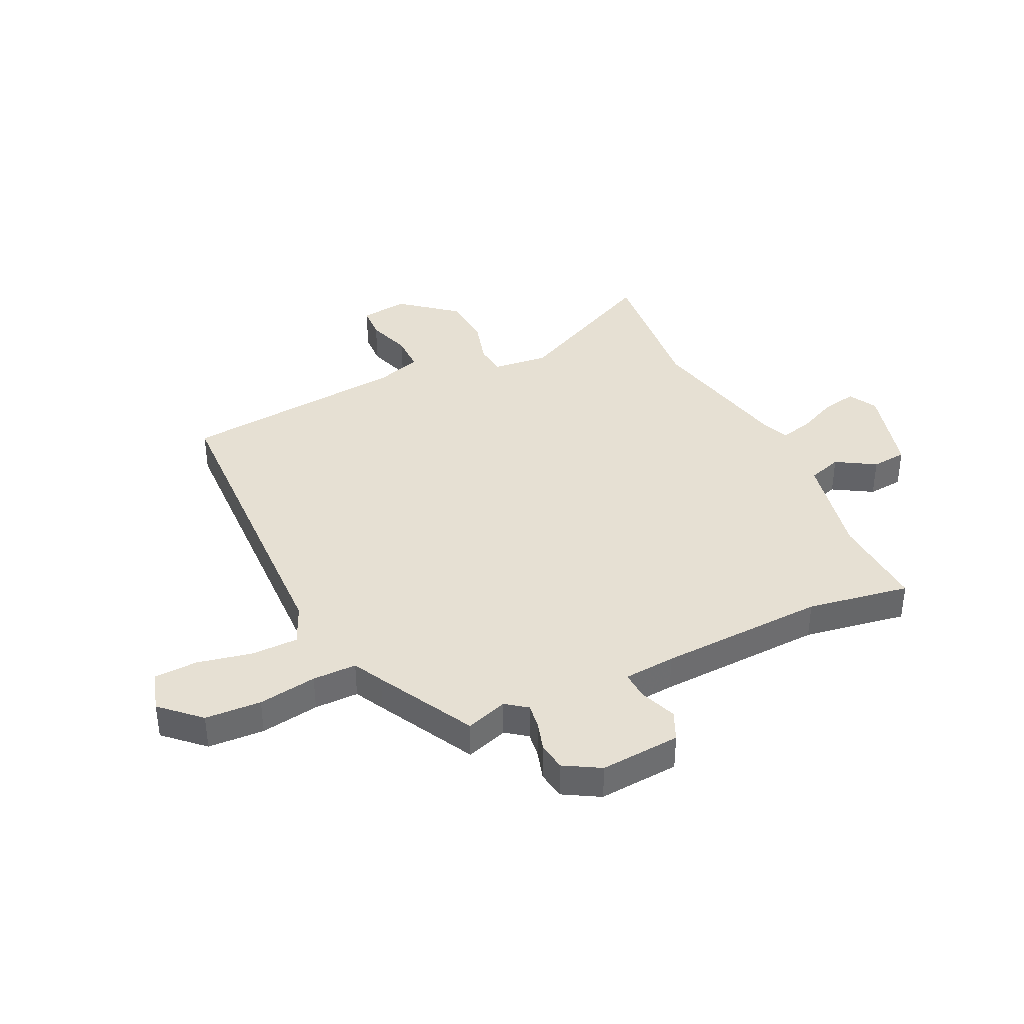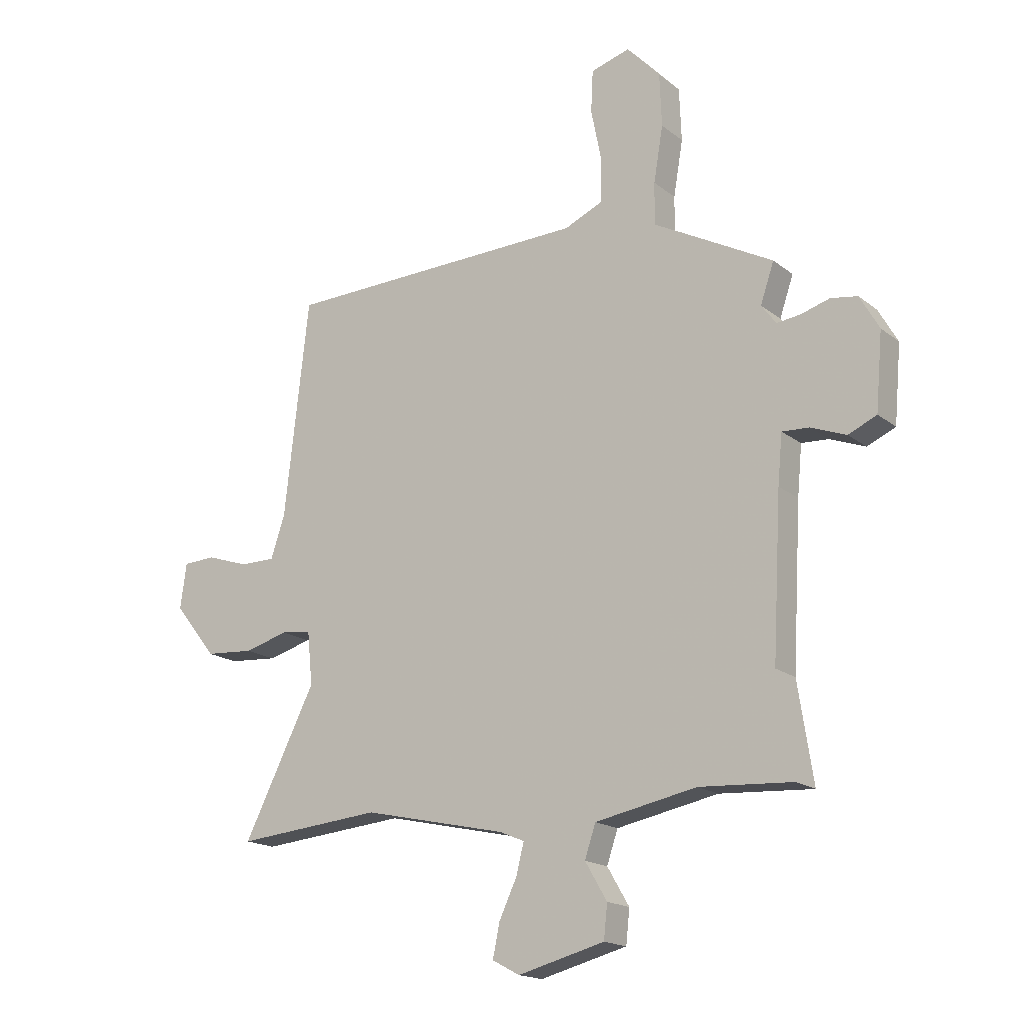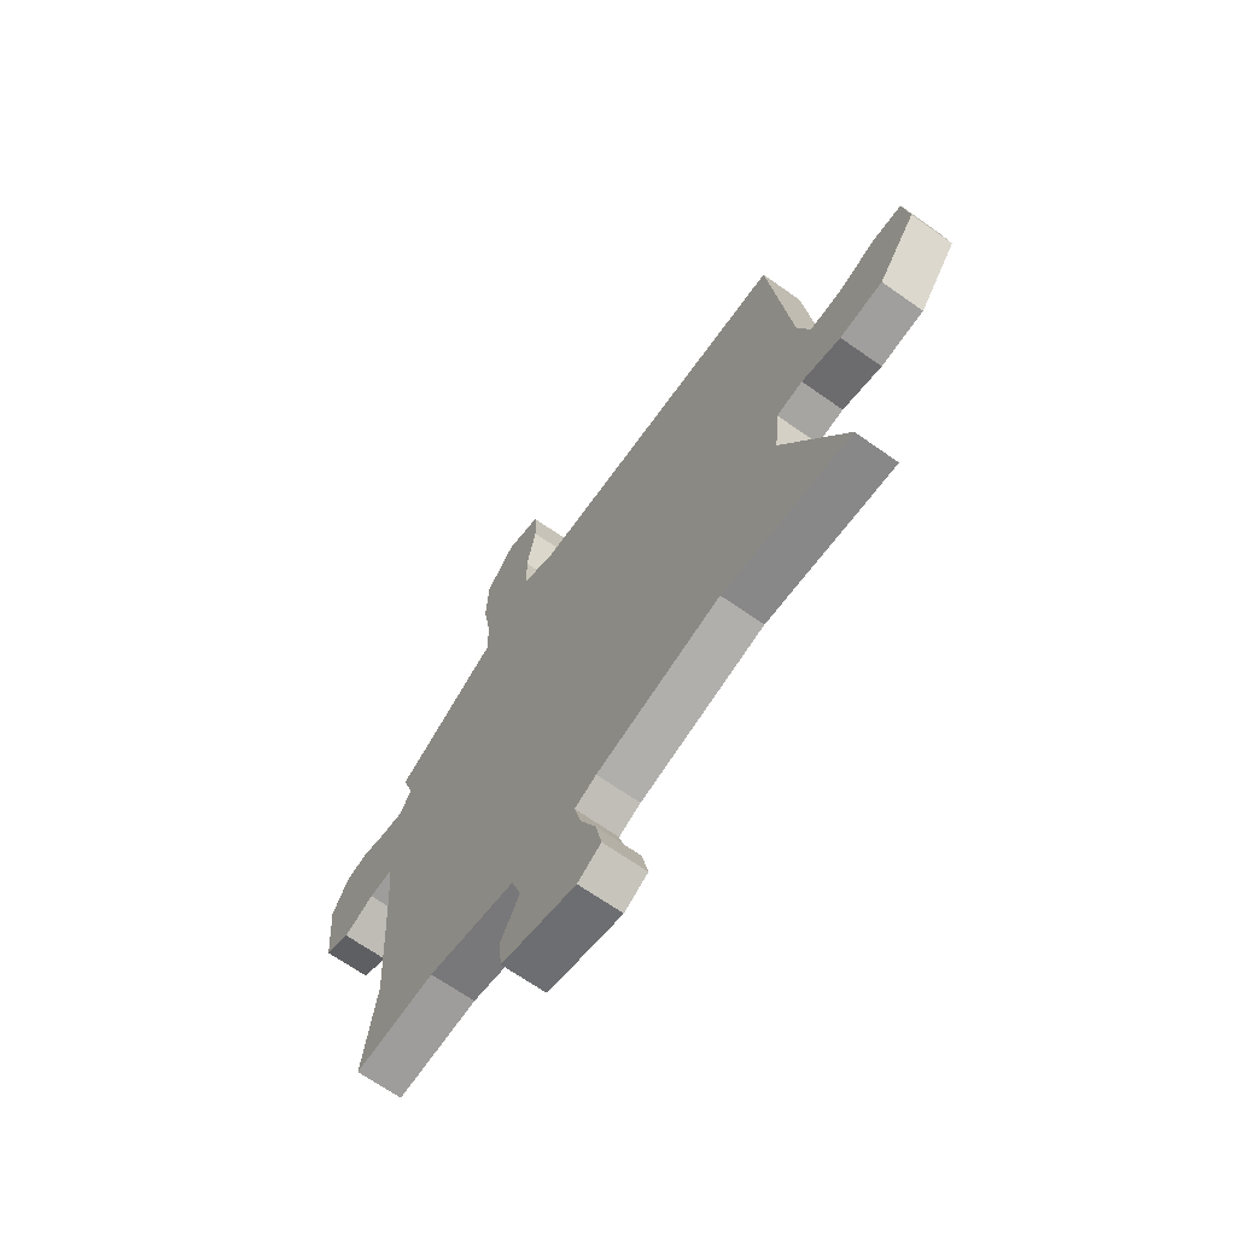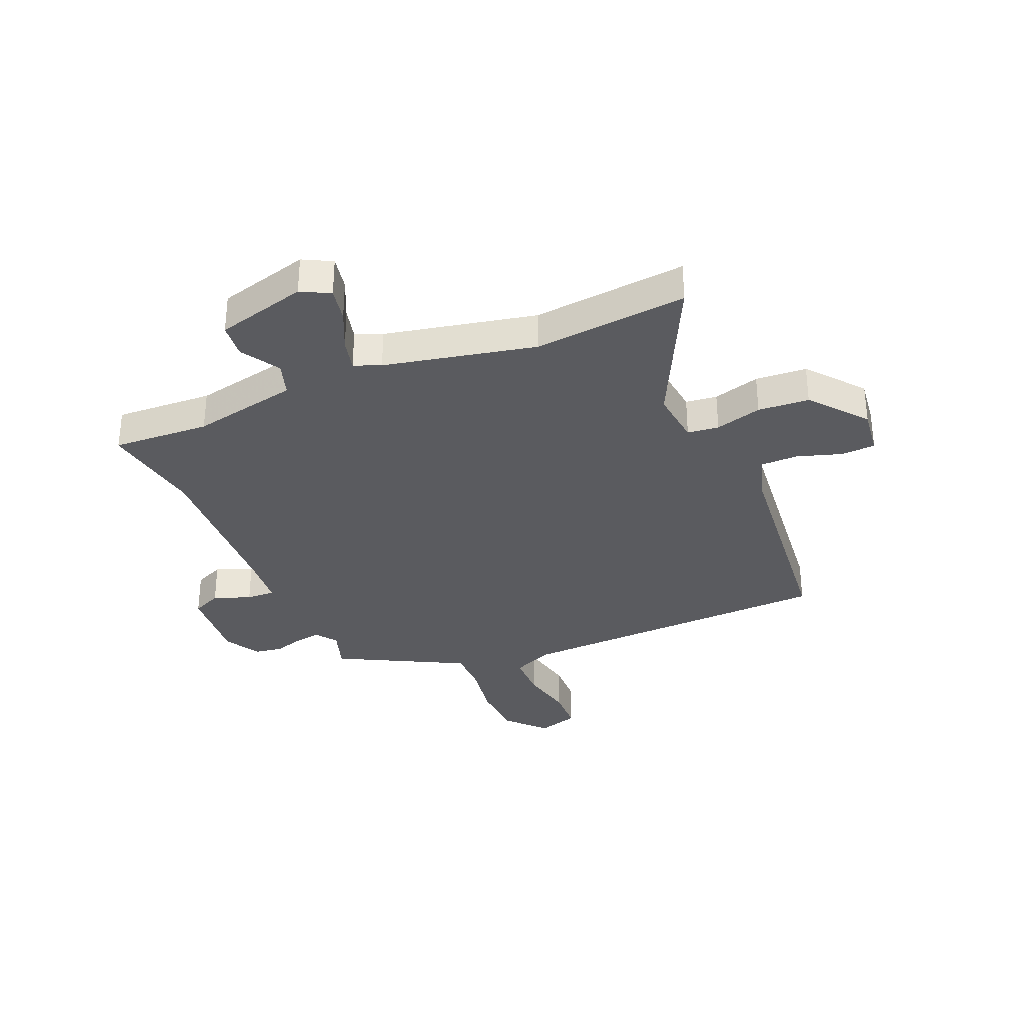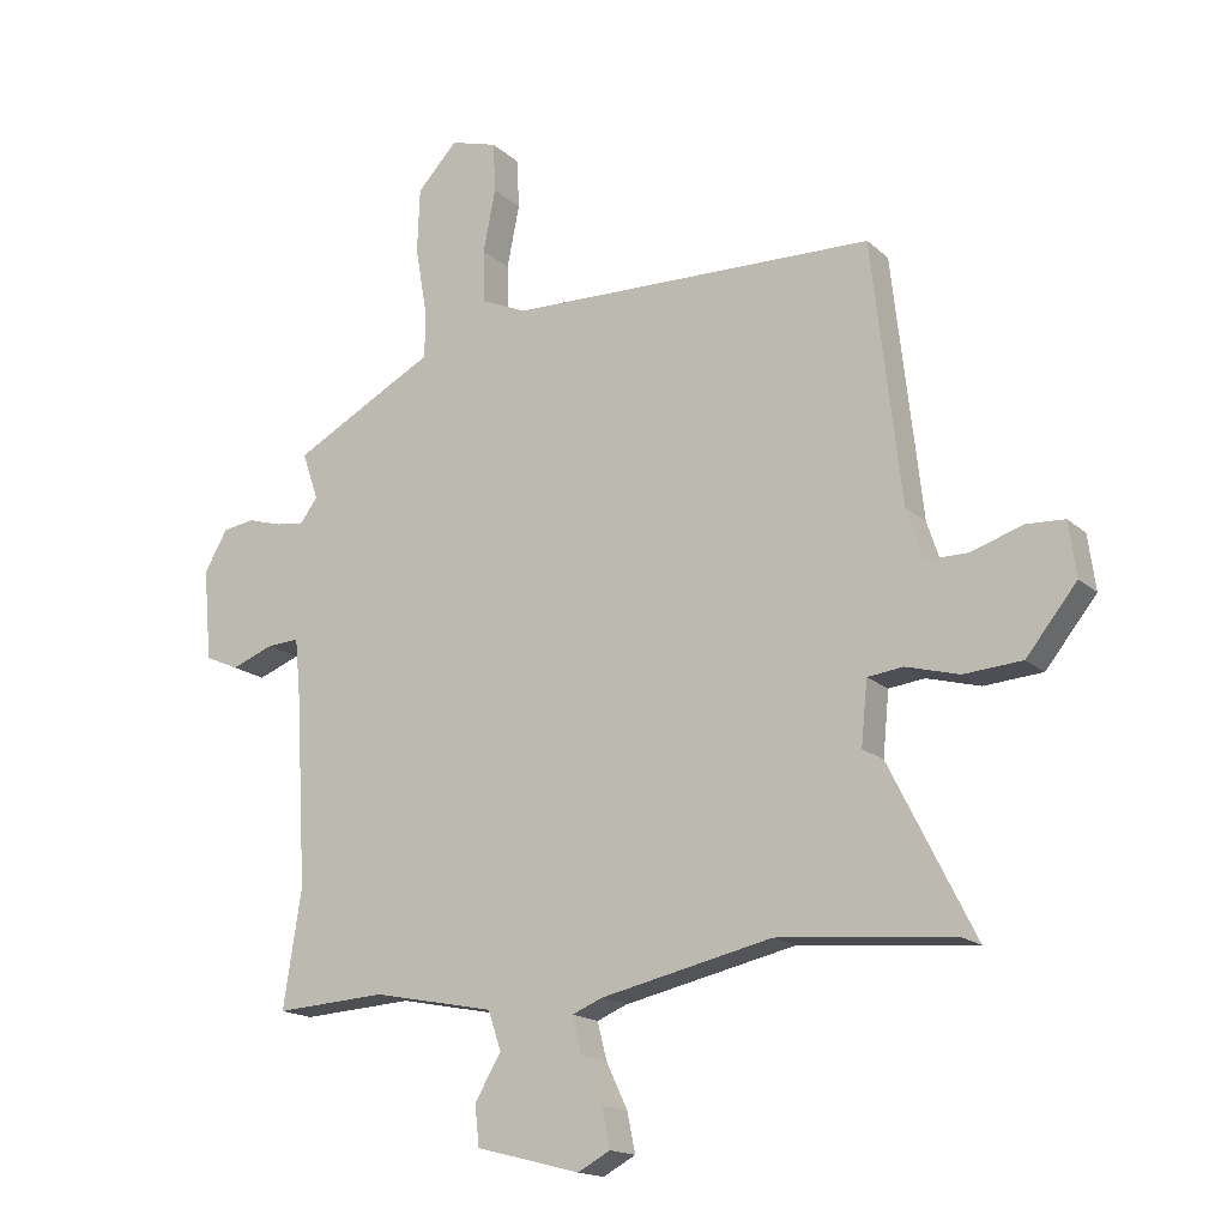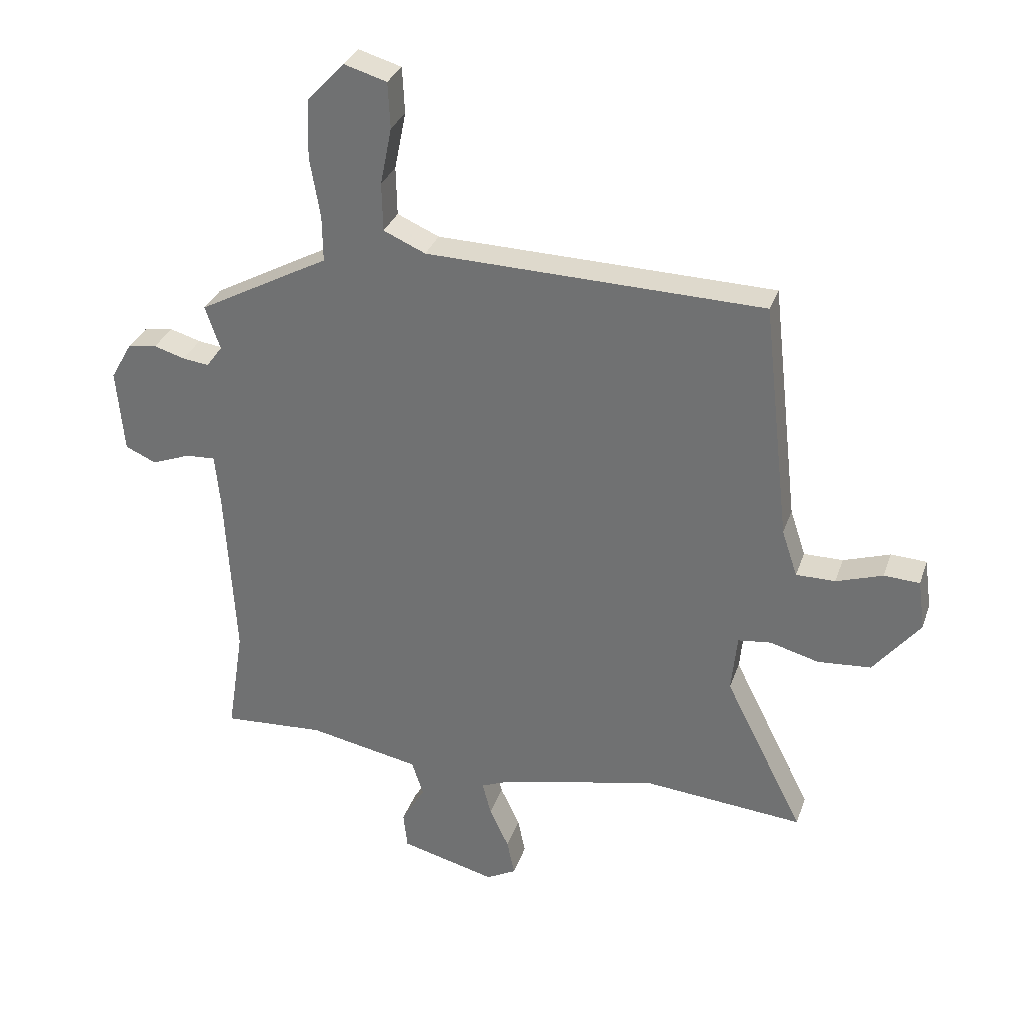
<metadata>
{"format":"obj","ext":"obj","renderer":"f3d","projection":"perspective","resolution":1024,"background":"white","views":[{"elev":38.3,"azim":65.0,"up":"+Y"},{"elev":-17.4,"azim":33.8,"up":"+Z"},{"elev":-67.5,"azim":-125.3,"up":"+Z"},{"elev":-33.1,"azim":-156.4,"up":"+Y"},{"elev":-16.6,"azim":-149.5,"up":"+Z"},{"elev":31.4,"azim":-162.6,"up":"+Z"}]}
</metadata>
<code>
v -0.332 0.07 -0.485
v -0.612 0.07 -0.51
v -0.474 0.07 -0.236
v -0.484 0.07 -0.135
v -0.541 0.07 -0.128
v -0.626 0.07 -0.151
v -0.719 0.07 -0.144
v -0.8 0.07 -0.043
v -0.788 0.07 0.044
v -0.726 0.07 0.047
v -0.645 0.07 0.02
v -0.577 0.07 0.02
v -0.55 0.07 0.101
v -0.503 0.07 0.516
v 0.084 0.07 0.531
v 0.157 0.07 0.563
v 0.159 0.07 0.647
v 0.139 0.07 0.747
v 0.143 0.07 0.827
v 0.218 0.07 0.849
v 0.282 0.07 0.78
v 0.286 0.07 0.678
v 0.268 0.07 0.572
v 0.267 0.07 0.492
v 0.32 0.07 0.464
v 0.496 0.07 0.369
v 0.47 0.07 0.293
v 0.498 0.07 0.255
v 0.544 0.07 0.261
v 0.598 0.07 0.277
v 0.649 0.07 0.269
v 0.686 0.07 0.204
v 0.673 0.07 0.058
v 0.619 0.07 0.034
v 0.552 0.07 0.06
v 0.5 0.07 0.063
v 0.491 0.07 -0.031
v 0.474 0.07 -0.334
v 0.503 0.07 -0.521
v 0.326 0.07 -0.51
v 0.132 0.07 -0.548
v 0.111 0.07 -0.61
v 0.153 0.07 -0.681
v 0.146 0.07 -0.745
v -0.02 0.07 -0.788
v -0.072 0.07 -0.76
v -0.059 0.07 -0.697
v -0.025 0.07 -0.625
v -0.01 0.07 -0.566
v -0.058 0.07 -0.546
v -0.332 0 -0.485
v -0.612 0 -0.51
v -0.474 0 -0.236
v -0.484 0 -0.135
v -0.541 0 -0.128
v -0.626 0 -0.151
v -0.719 0 -0.144
v -0.8 0 -0.043
v -0.788 0 0.044
v -0.726 0 0.047
v -0.645 0 0.02
v -0.577 0 0.02
v -0.55 0 0.101
v -0.503 0 0.516
v 0.084 0 0.531
v 0.157 0 0.563
v 0.159 0 0.647
v 0.139 0 0.747
v 0.143 0 0.827
v 0.218 0 0.849
v 0.282 0 0.78
v 0.286 0 0.678
v 0.268 0 0.572
v 0.267 0 0.492
v 0.32 0 0.464
v 0.496 0 0.369
v 0.47 0 0.293
v 0.498 0 0.255
v 0.544 0 0.261
v 0.598 0 0.277
v 0.649 0 0.269
v 0.686 0 0.204
v 0.673 0 0.058
v 0.619 0 0.034
v 0.552 0 0.06
v 0.5 0 0.063
v 0.491 0 -0.031
v 0.474 0 -0.334
v 0.503 0 -0.521
v 0.326 0 -0.51
v 0.132 0 -0.548
v 0.111 0 -0.61
v 0.153 0 -0.681
v 0.146 0 -0.745
v -0.02 0 -0.788
v -0.072 0 -0.76
v -0.059 0 -0.697
v -0.025 0 -0.625
v -0.01 0 -0.566
v -0.058 0 -0.546
f 46 47 48
f 45 46 48
f 44 45 48
f 43 44 48
f 42 43 48
f 41 42 48 49
f 40 41 49 50
f 38 39 40
f 40 50 1
f 38 40 1
f 37 38 1
f 33 34 35
f 32 33 35
f 31 32 35
f 30 31 35
f 29 30 35
f 28 29 35 36
f 1 2 3
f 37 1 3
f 36 37 3
f 28 36 3
f 27 28 3
f 27 3 4
f 26 27 4
f 25 26 4
f 24 25 4
f 21 22 23
f 20 21 23
f 19 20 23
f 18 19 23
f 17 18 23
f 16 17 23 24
f 13 14 15
f 24 4 5
f 16 24 5
f 15 16 5
f 13 15 5
f 12 13 5
f 9 10 11
f 8 9 11
f 8 11 12
f 7 8 12
f 6 7 12
f 5 6 12
f 98 97 96
f 98 96 95
f 98 95 94
f 98 94 93
f 98 93 92
f 99 98 92 91
f 100 99 91 90
f 90 89 88
f 51 100 90
f 51 90 88
f 51 88 87
f 85 84 83
f 85 83 82
f 85 82 81
f 85 81 80
f 85 80 79
f 86 85 79 78
f 53 52 51
f 53 51 87
f 53 87 86
f 53 86 78
f 53 78 77
f 54 53 77
f 54 77 76
f 54 76 75
f 54 75 74
f 73 72 71
f 73 71 70
f 73 70 69
f 73 69 68
f 73 68 67
f 74 73 67 66
f 65 64 63
f 55 54 74
f 55 74 66
f 55 66 65
f 55 65 63
f 55 63 62
f 61 60 59
f 61 59 58
f 62 61 58
f 62 58 57
f 62 57 56
f 62 56 55
f 1 51 52 2
f 2 52 53 3
f 3 53 54 4
f 4 54 55 5
f 5 55 56 6
f 6 56 57 7
f 7 57 58 8
f 8 58 59 9
f 9 59 60 10
f 10 60 61 11
f 11 61 62 12
f 12 62 63 13
f 13 63 64 14
f 14 64 65 15
f 15 65 66 16
f 16 66 67 17
f 17 67 68 18
f 18 68 69 19
f 19 69 70 20
f 20 70 71 21
f 21 71 72 22
f 22 72 73 23
f 23 73 74 24
f 24 74 75 25
f 25 75 76 26
f 26 76 77 27
f 27 77 78 28
f 28 78 79 29
f 29 79 80 30
f 30 80 81 31
f 31 81 82 32
f 32 82 83 33
f 33 83 84 34
f 34 84 85 35
f 35 85 86 36
f 36 86 87 37
f 37 87 88 38
f 38 88 89 39
f 39 89 90 40
f 40 90 91 41
f 41 91 92 42
f 42 92 93 43
f 43 93 94 44
f 44 94 95 45
f 45 95 96 46
f 46 96 97 47
f 47 97 98 48
f 48 98 99 49
f 49 99 100 50
f 50 100 51 1

</code>
